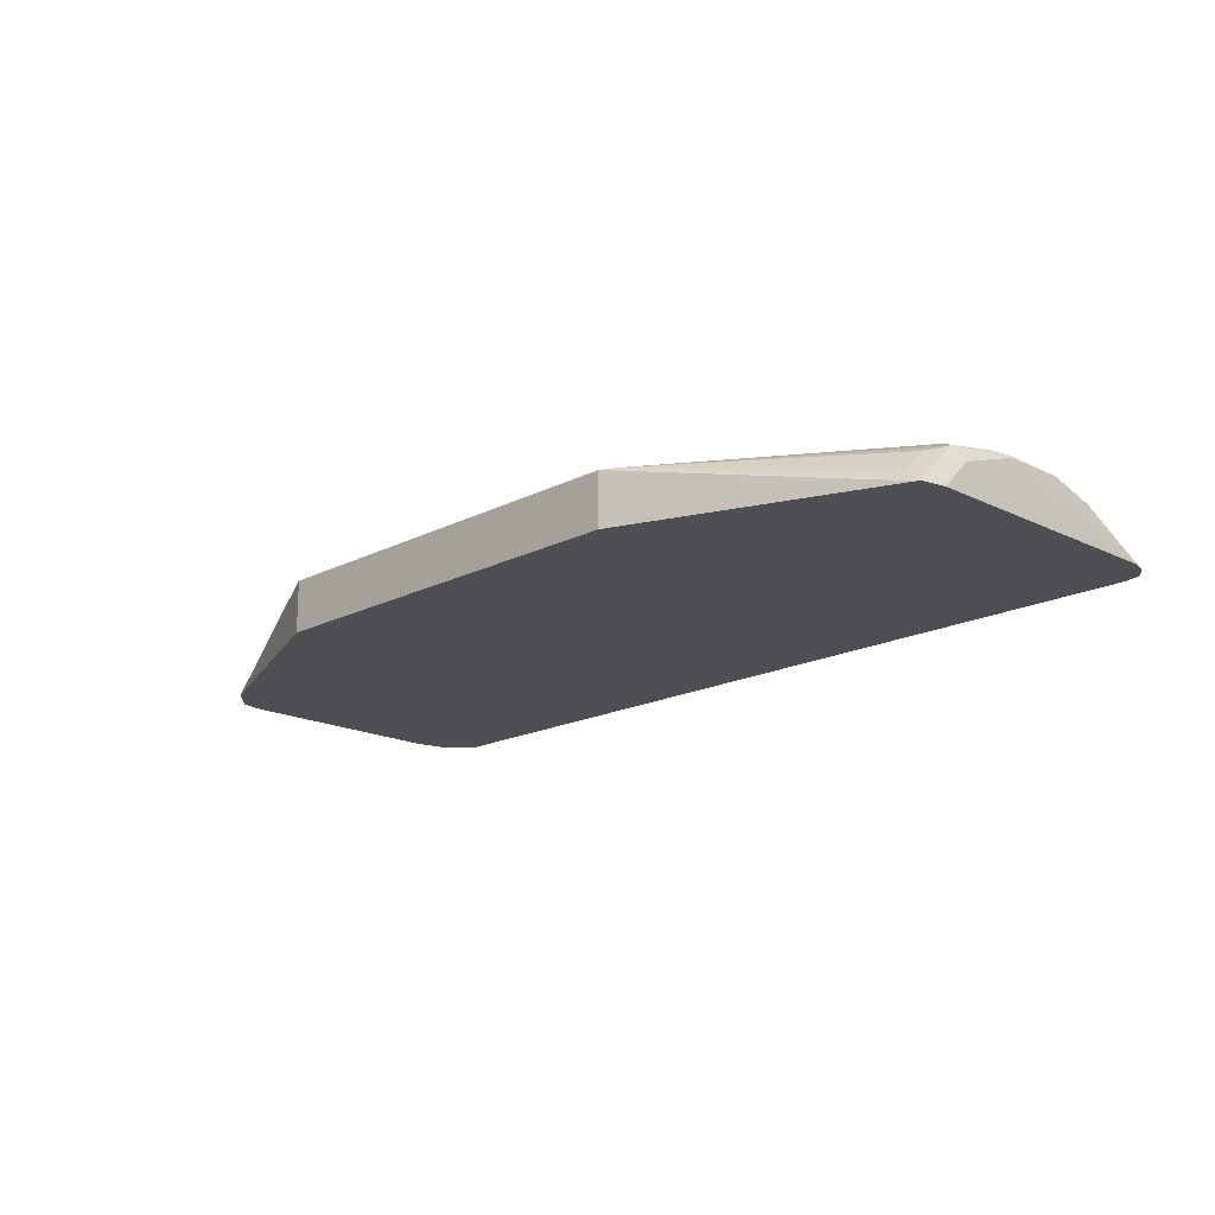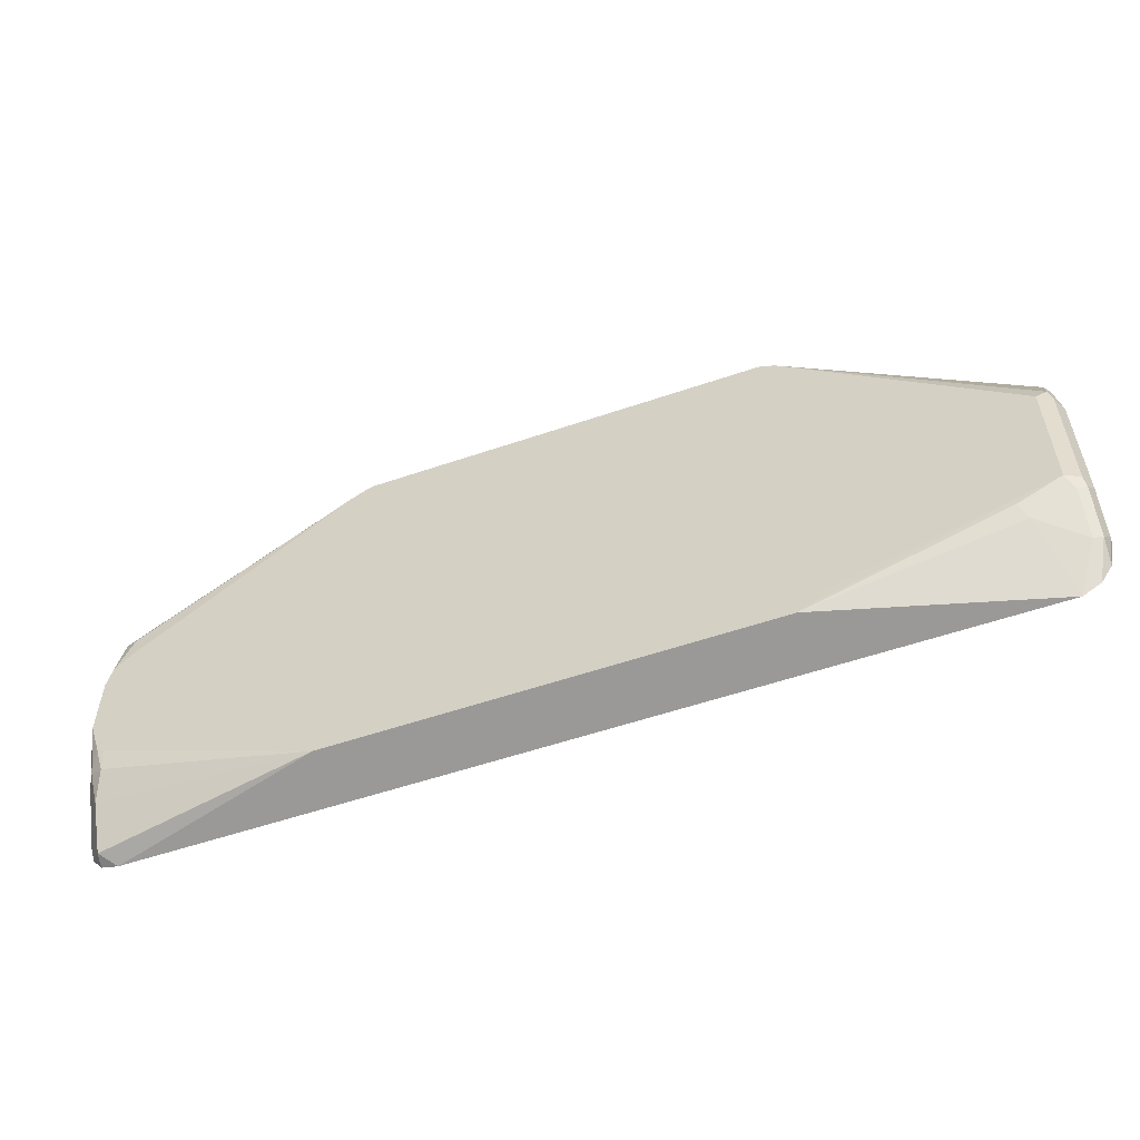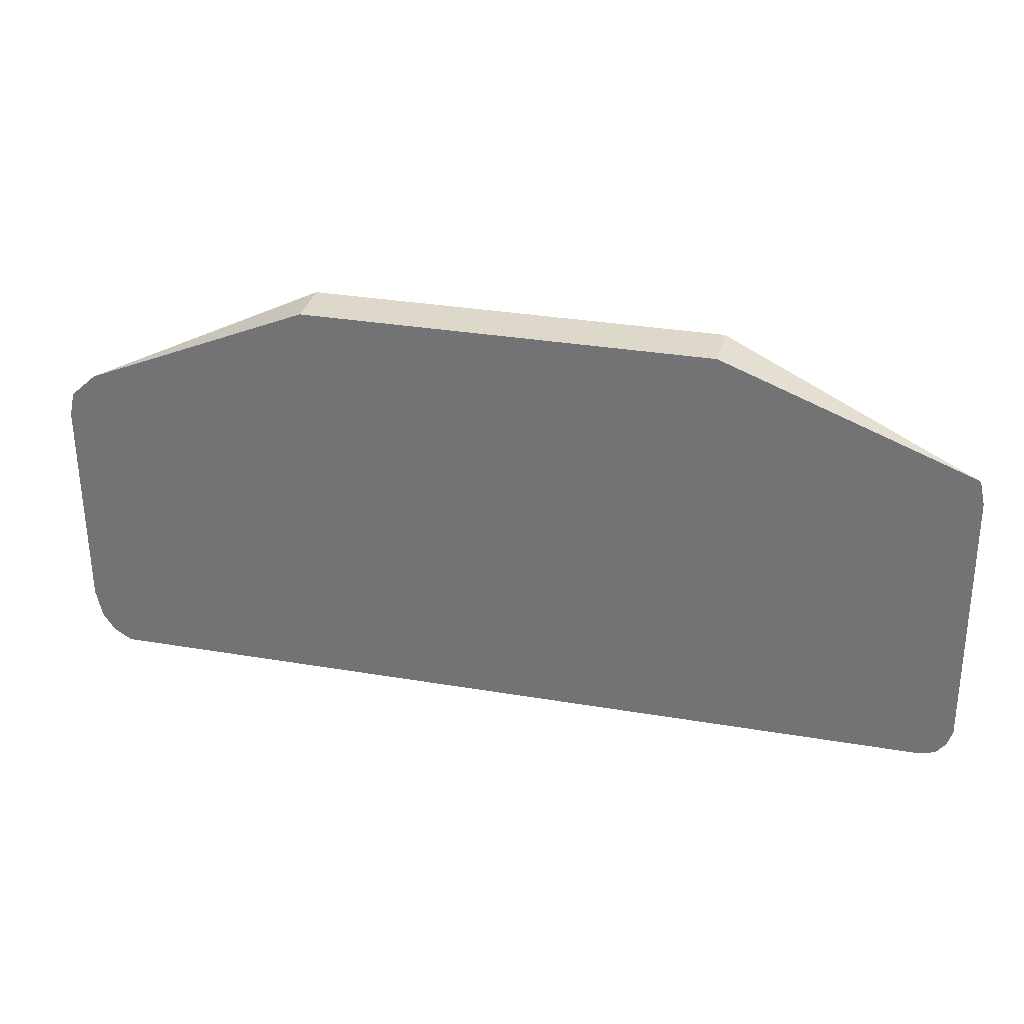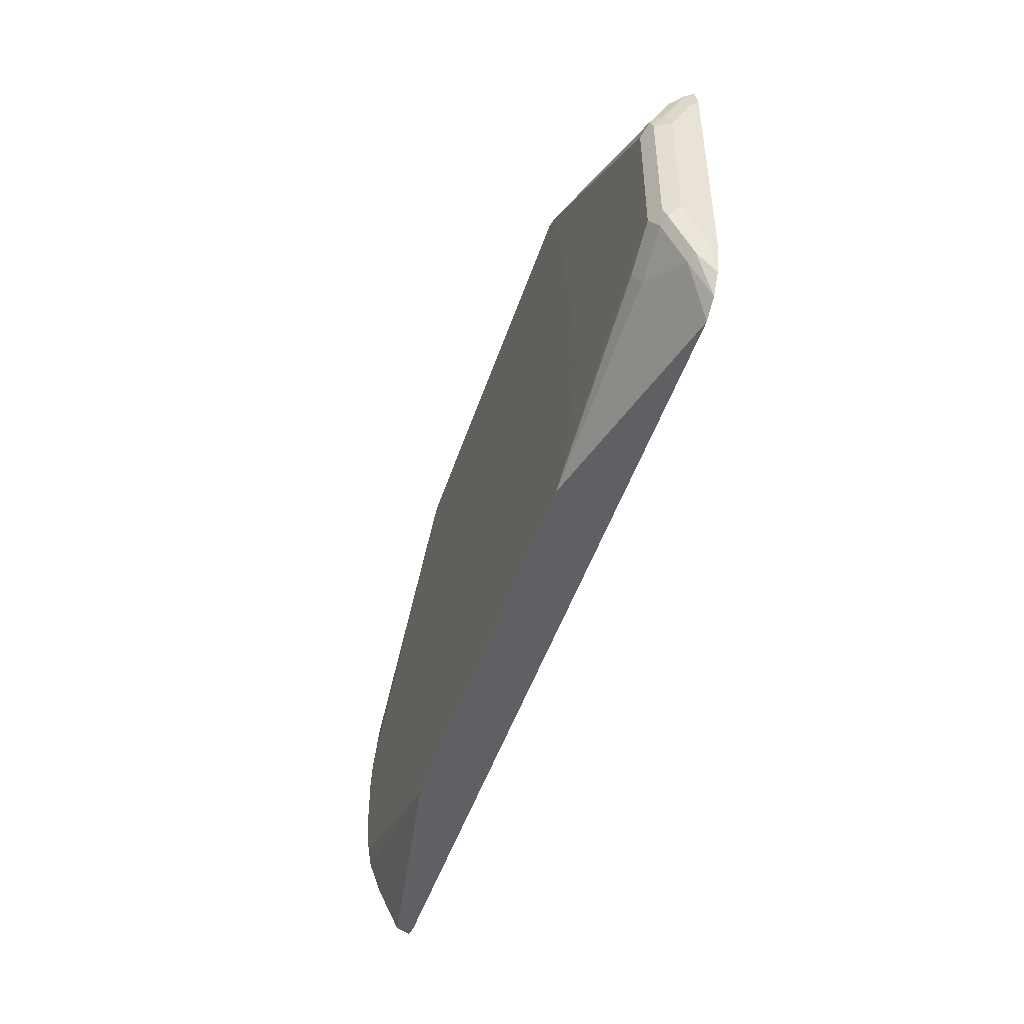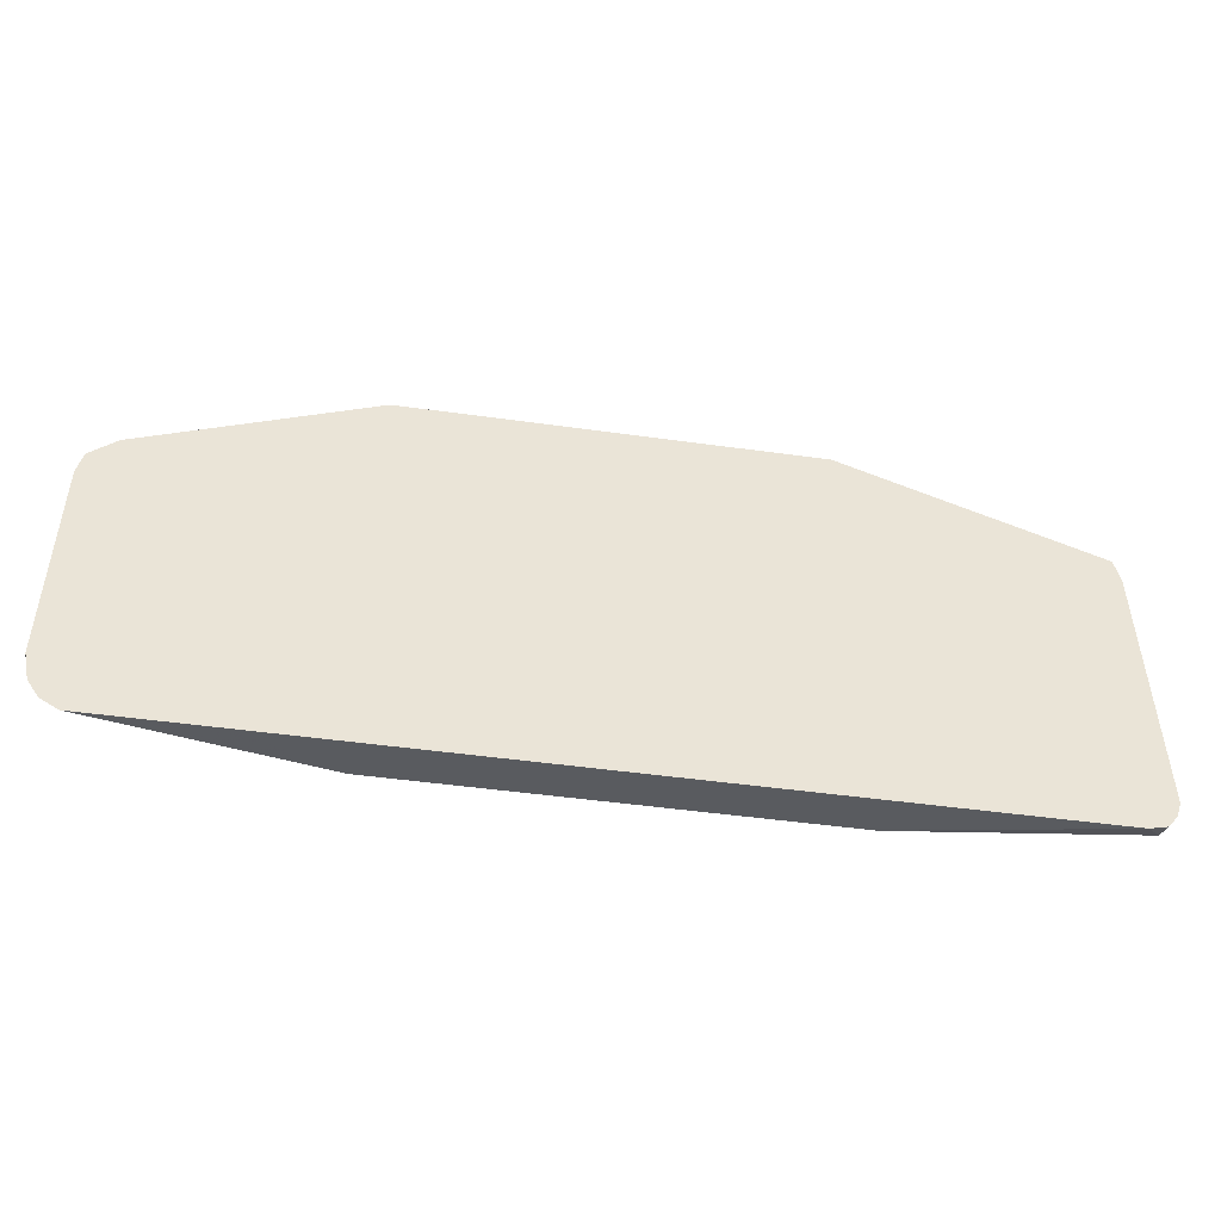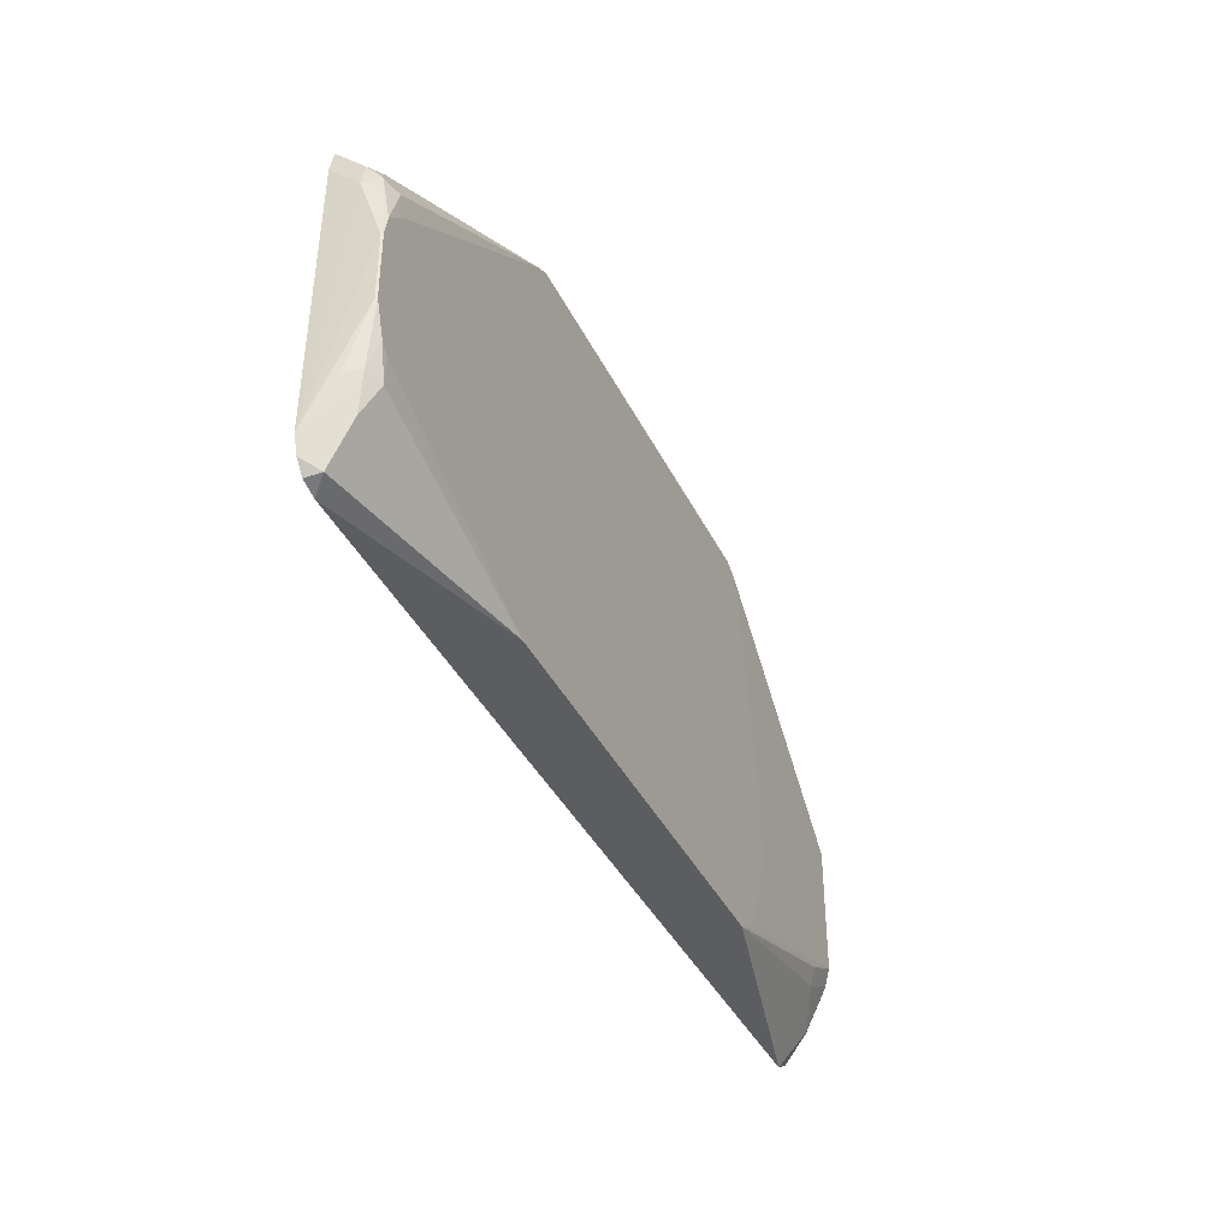
<metadata>
{"format":"obj","ext":"obj","renderer":"f3d","projection":"perspective","resolution":1024,"background":"white","views":[{"elev":-17.6,"azim":-134.8,"up":"+Z"},{"elev":-55.3,"azim":19.8,"up":"+Y"},{"elev":31.6,"azim":-166.5,"up":"+Y"},{"elev":-47.5,"azim":72.2,"up":"+Y"},{"elev":-47.2,"azim":171.0,"up":"+Y"},{"elev":-39.0,"azim":-66.0,"up":"+Y"}]}
</metadata>
<code>
v -0.4435 -0.684 0.07483
v -0.2885 -0.6733 0.1135
v -0.4542 -0.6787 0.0855
v -0.4563 -0.6808 0.07483
v 0.1015 -0.684 0.07483
v -0.4502 -0.6065 0.1135
v -0.4489 -0.6252 0.1122
v -0.4542 -0.6466 0.1015
v 0.03206 -0.6733 0.1135
v -0.4569 -0.6332 0.1042
v -0.4569 -0.6653 0.08817
v -0.4622 -0.6706 0.07749
v -0.4635 -0.672 0.07483
v 0.1977 -0.684 0.07483
v -0.4562 -0.6005 0.1135
v -0.4595 -0.6199 0.1069
v 0.1816 -0.6359 0.1069
v 0.1763 -0.6252 0.1122
v 0.2084 -0.6092 0.1122
v 0.0427 -0.668 0.1135
v -0.4622 -0.6386 0.09352
v -0.4676 -0.6599 0.07483
v -0.4649 -0.668 0.07483
v 0.211 -0.676 0.07483
v 0.2137 -0.6519 0.09085
v -0.4582 -0.5945 0.1135
v -0.4636 -0.5784 0.1135
v -0.4642 -0.5765 0.1135
v -0.4649 -0.5771 0.1122
v -0.4649 -0.6252 0.09619
v 0.2137 -0.6199 0.1069
v 0.2191 -0.6092 0.1069
v 0.2084 -0.513 0.1122
v 0.07752 -0.5932 0.1135
v 0.0742 -0.6092 0.1135
v 0.0536 -0.6573 0.1135
v 0.05313 -0.6581 0.1135
v -0.4649 -0.529 0.1122
v -0.4649 -0.481 0.09619
v -0.4649 -0.4649 0.08016
v -0.4649 -0.4596 0.07483
v 0.2197 -0.6626 0.07483
v 0.2204 -0.6493 0.08817
v 0.2204 -0.6172 0.1042
v -0.4642 -0.5284 0.1135
v 0.2244 -0.6092 0.09619
v 0.2191 -0.513 0.1069
v 0.2164 -0.505 0.1082
v 0.0427 -0.3741 0.1135
v 0.04676 -0.3822 0.1135
v 0.04805 -0.3848 0.1135
v 0.07664 -0.5486 0.1135
v 0.07752 -0.565 0.1135
v -0.4595 -0.4756 0.1069
v -0.4609 -0.4629 0.09619
v -0.4622 -0.4476 0.07483
v 0.2244 -0.6412 0.07483
v 0.2244 -0.6412 0.08016
v -0.4607 -0.5126 0.1135
v 0.2244 -0.513 0.09619
v 0.2204 -0.497 0.09819
v 0.2164 -0.4729 0.09218
v 0.03206 -0.3687 0.1135
v 0.2004 -0.4409 0.07615
v 0.2012 -0.44 0.07483
v -0.4569 -0.4689 0.1042
v -0.4489 -0.481 0.1122
v -0.2832 -0.3741 0.1135
v -0.4489 -0.4596 0.1015
v -0.4609 -0.4416 0.07483
v 0.2244 -0.4756 0.07483
v -0.4489 -0.4996 0.1135
v 0.2244 -0.481 0.08016
v 0.2204 -0.4649 0.08217
v -0.2725 -0.3687 0.1135
v 0.03206 -0.3687 0.07483
v 0.2204 -0.4576 0.07483
v -0.4582 -0.4402 0.07483
v -0.4489 -0.4436 0.0855
v -0.2725 -0.3687 0.07483
f 32 60 47
f 33 47 48
f 33 48 49
f 33 49 50
f 33 50 51
f 33 51 52
f 33 52 53
f 39 56 40
f 38 54 39
f 39 54 55
f 39 55 56
f 40 56 41
f 42 57 58
f 42 58 43
f 43 58 46
f 38 45 54
f 32 46 60
f 19 53 34
f 31 44 32
f 43 46 44
f 19 34 35
f 19 35 36
f 19 36 37
f 19 37 20
f 21 30 22
f 22 30 29
f 22 29 38
f 22 38 39
f 22 39 40
f 22 40 41
f 24 42 43
f 24 43 25
f 25 43 44
f 25 44 31
f 28 45 38
f 28 38 29
f 32 44 46
f 45 59 54
f 55 70 56
f 46 57 71
f 62 65 64
f 63 65 76
f 63 76 80
f 63 80 75
f 65 74 77
f 66 68 69
f 67 72 68
f 62 74 65
f 68 75 78
f 68 70 79
f 68 79 69
f 69 79 70
f 71 77 74
f 71 74 73
f 75 80 78
f 19 33 53
f 68 78 70
f 46 58 57
f 60 74 61
f 59 72 67
f 46 71 73
f 46 73 60
f 47 61 48
f 47 60 61
f 48 61 74
f 48 74 62
f 48 62 49
f 60 73 74
f 49 62 64
f 49 65 63
f 54 66 55
f 54 59 67
f 54 67 68
f 54 68 66
f 55 66 69
f 55 69 70
f 49 64 65
f 19 47 33
f 1 5 9
f 19 31 32
f 2 6 7
f 2 7 8
f 2 8 3
f 2 9 20
f 2 20 37
f 2 37 36
f 2 36 35
f 2 35 34
f 2 34 53
f 2 53 52
f 2 52 51
f 2 51 50
f 2 50 49
f 2 49 63
f 2 63 75
f 1 9 2
f 1 14 5
f 1 24 14
f 1 42 24
f 19 32 47
f 1 2 3
f 1 3 4
f 1 4 13
f 1 13 23
f 1 23 22
f 1 22 41
f 2 75 68
f 1 41 56
f 1 70 78
f 1 78 80
f 1 80 76
f 1 65 77
f 1 77 71
f 1 71 57
f 1 57 42
f 1 56 70
f 2 68 72
f 1 76 65
f 2 59 45
f 10 21 22
f 10 22 11
f 11 22 12
f 12 22 23
f 12 23 13
f 14 24 25
f 14 25 17
f 10 16 21
f 15 26 16
f 16 28 29
f 16 29 30
f 16 30 21
f 17 25 31
f 17 31 18
f 18 31 19
f 2 72 59
f 16 27 28
f 9 19 20
f 16 26 27
f 3 8 10
f 2 27 26
f 2 26 15
f 2 15 6
f 3 10 11
f 3 11 12
f 2 45 28
f 2 28 27
f 3 13 4
f 3 12 13
f 6 15 7
f 7 15 16
f 7 16 10
f 7 10 8
f 9 14 17
f 9 17 18
f 5 14 9
f 9 18 19

</code>
